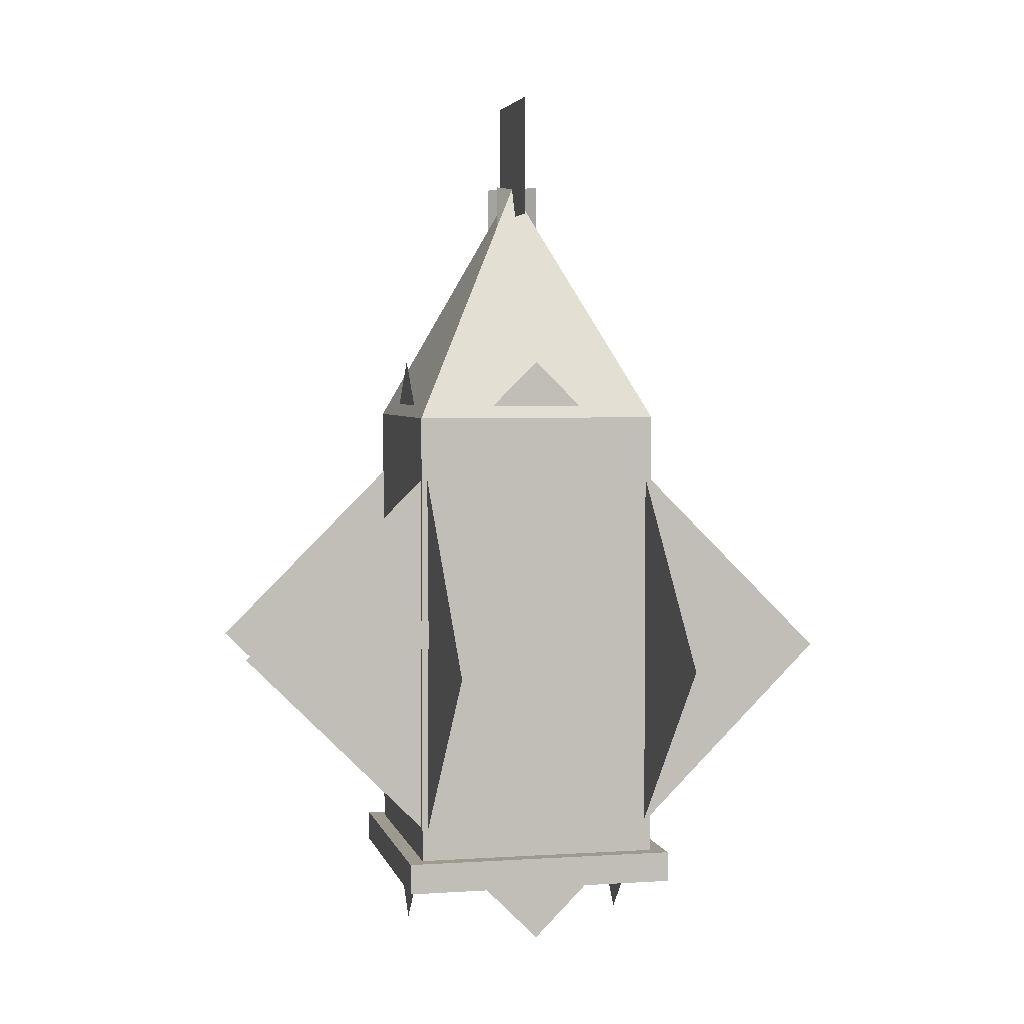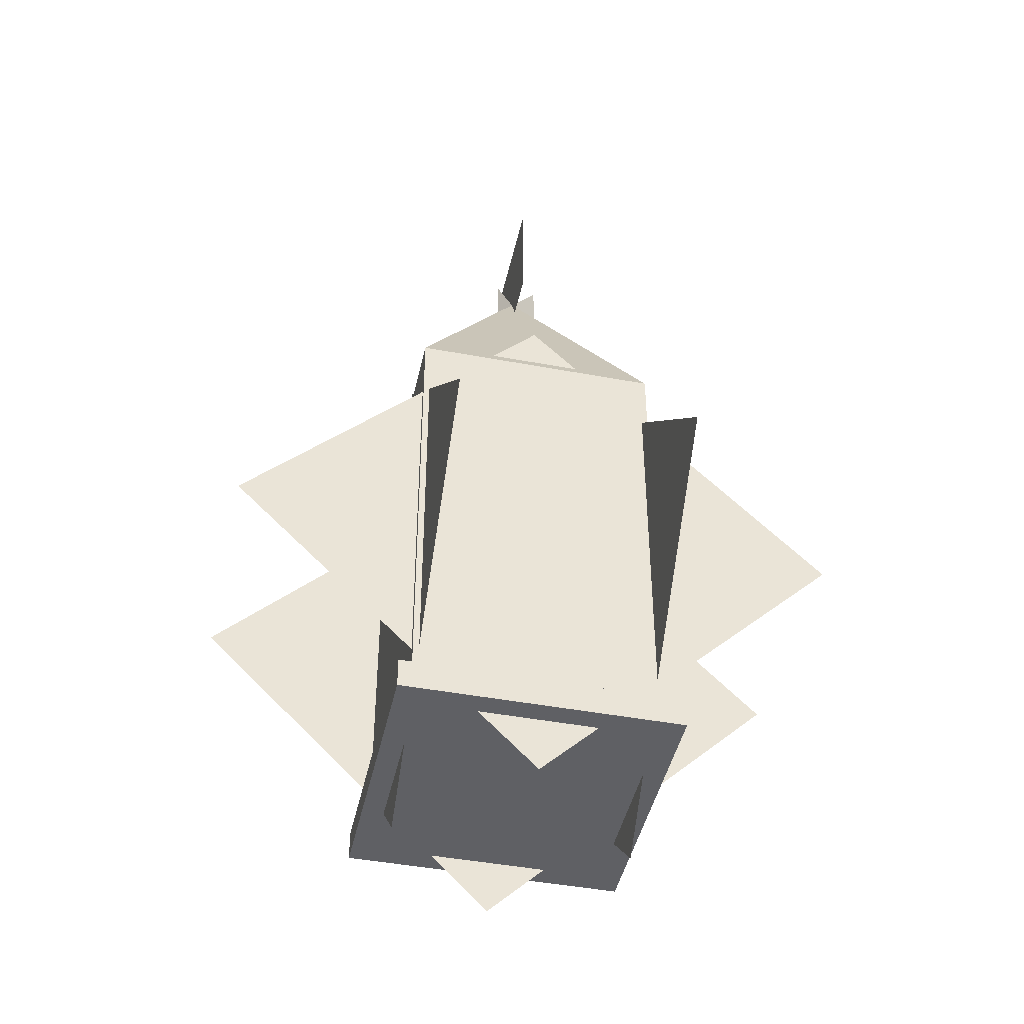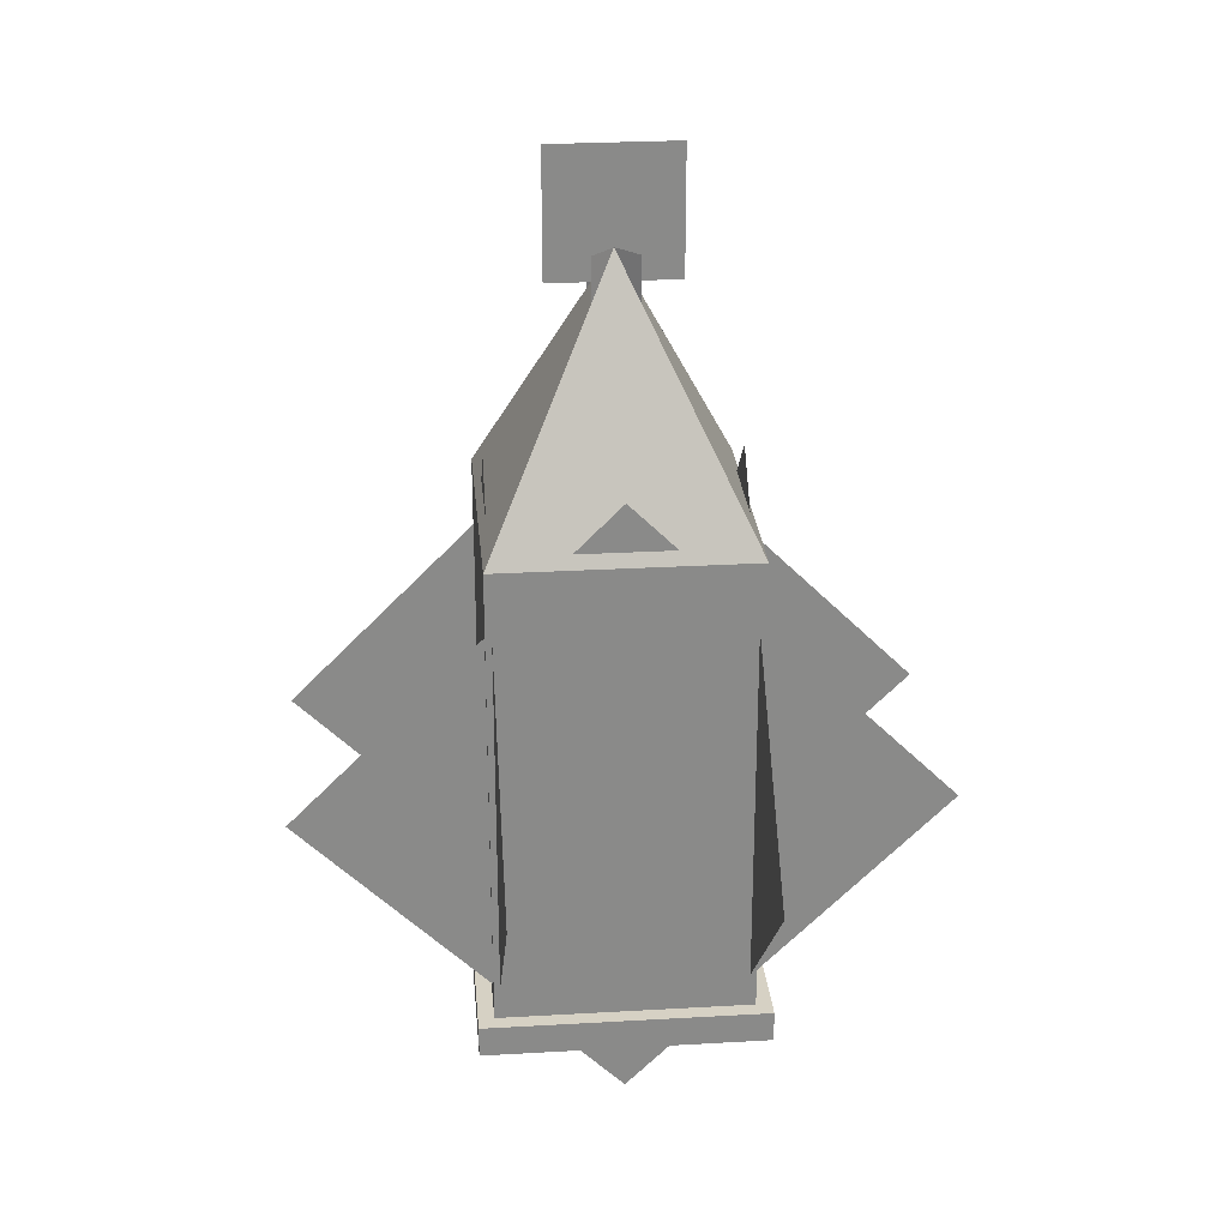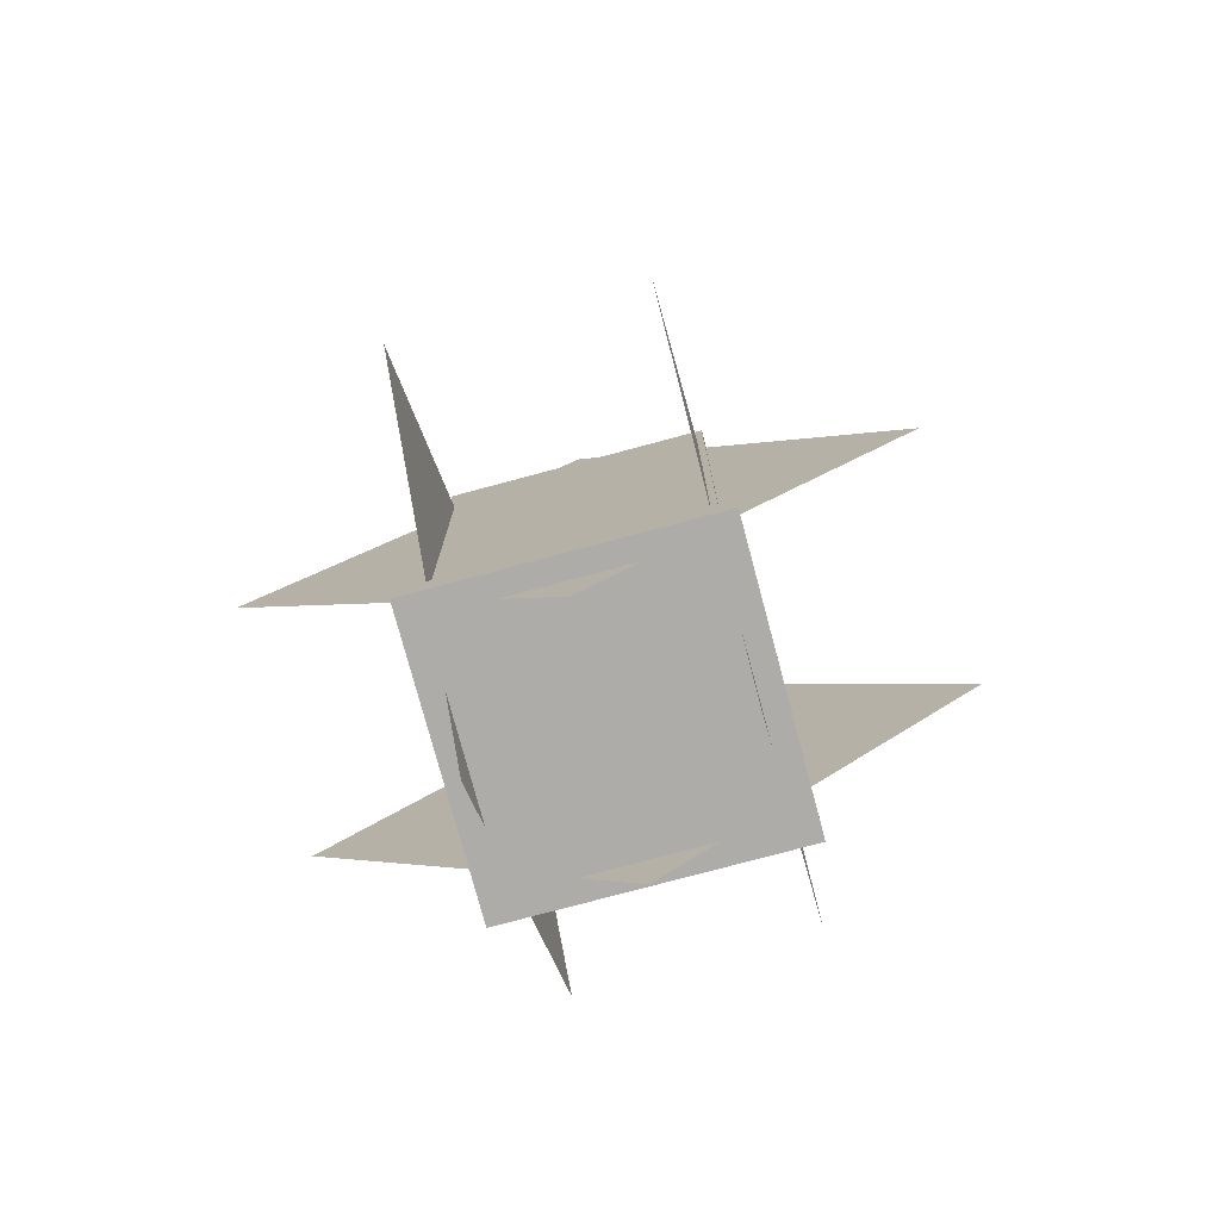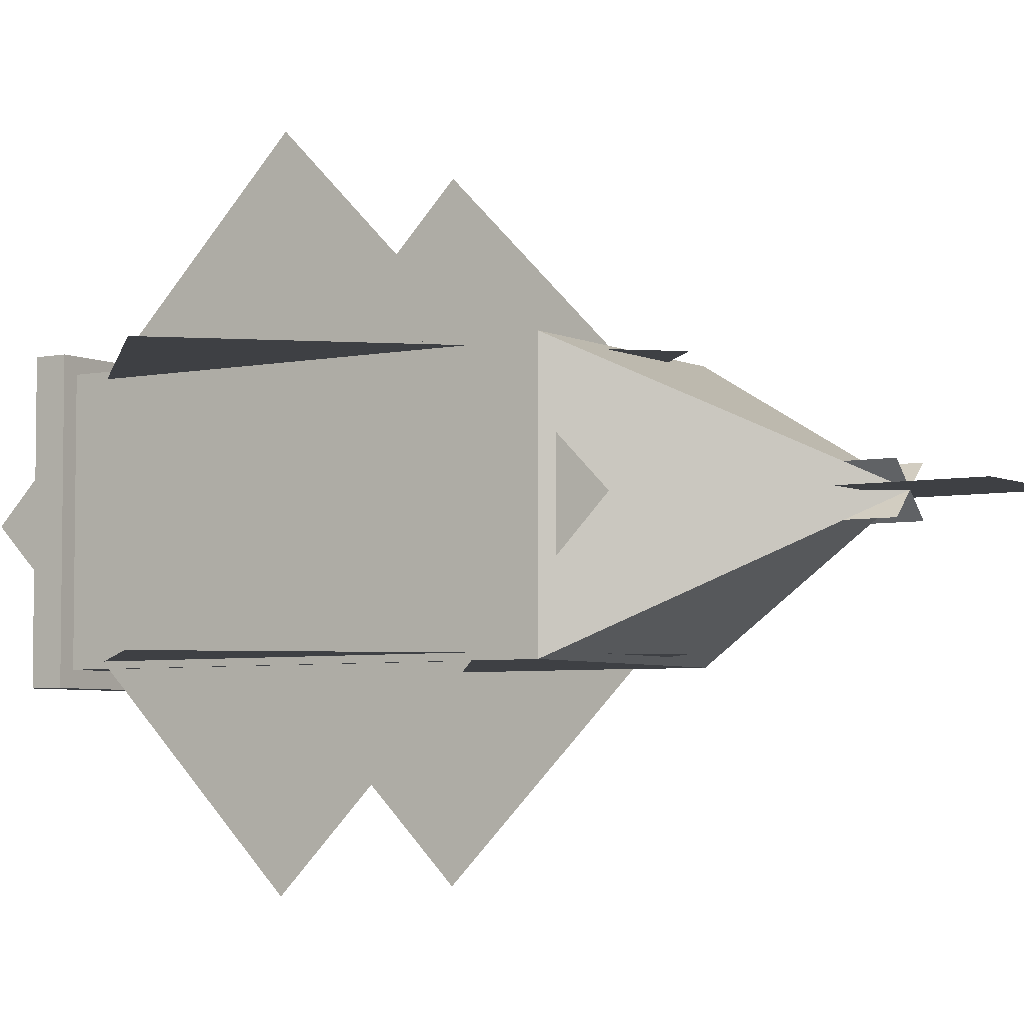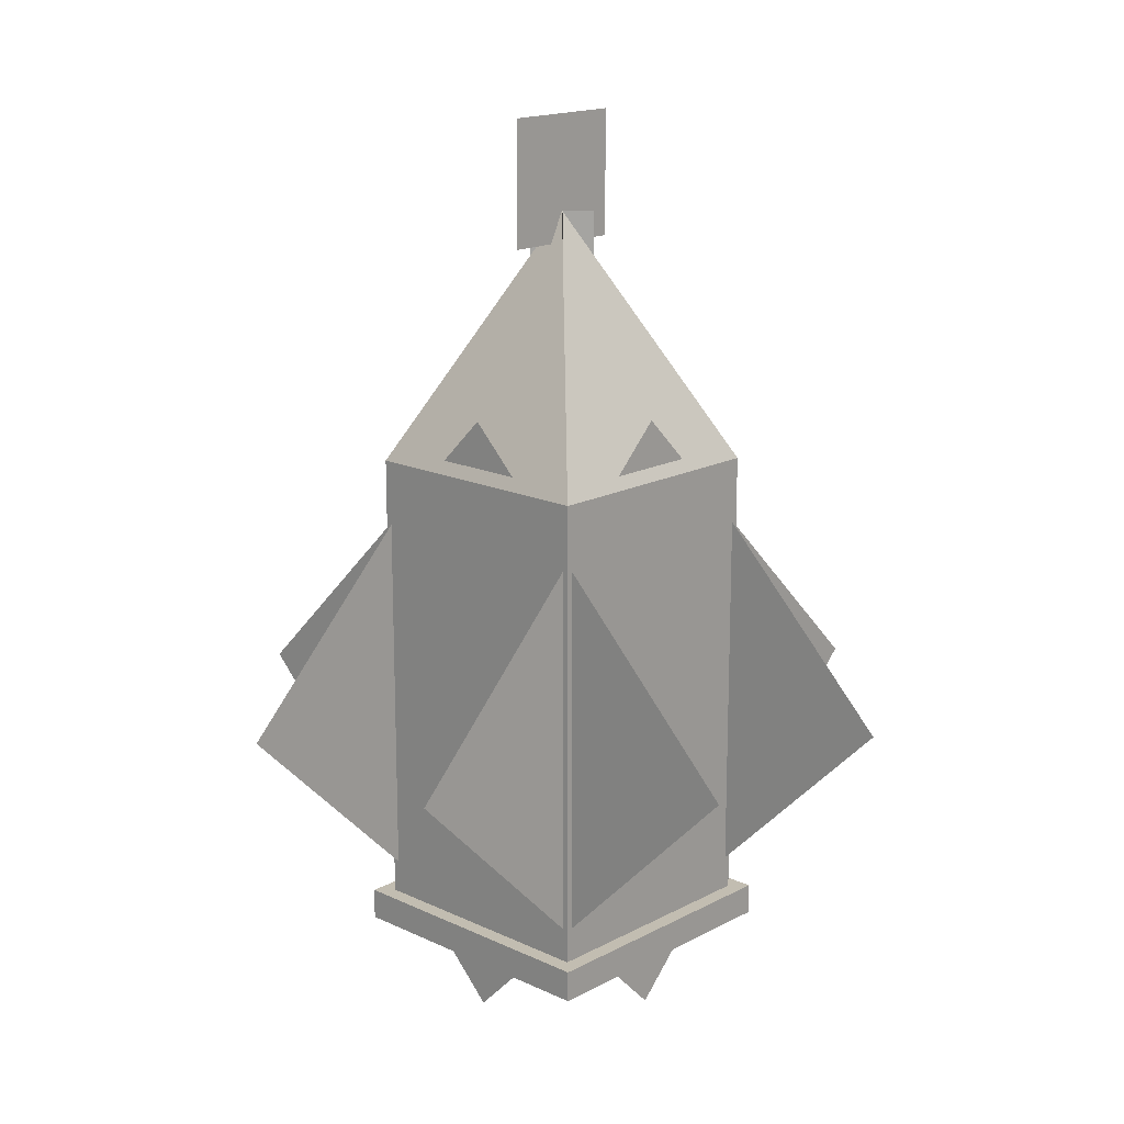
<metadata>
{"format":"obj","ext":"obj","renderer":"f3d","projection":"perspective","resolution":1024,"background":"white","views":[{"elev":3.7,"azim":-102.6,"up":"+Y"},{"elev":-44.6,"azim":77.7,"up":"+Y"},{"elev":27.0,"azim":-5.1,"up":"+Y"},{"elev":-77.0,"azim":105.0,"up":"+Y"},{"elev":-4.8,"azim":123.9,"up":"+Z"},{"elev":16.8,"azim":133.3,"up":"+Y"}]}
</metadata>
<code>
o base
v 0.6477 0.1828 0.3523
v 0.3523 0.1828 0.3523
v 0.3523 0.2156 0.3523
v 0.6477 0.2156 0.3523
v 0.6477 0.1828 0.6477
v 0.6477 0.2156 0.6477
v 0.3523 0.1828 0.6477
v 0.3523 0.2156 0.6477
f 1 2 3 4
f 5 1 4 6
f 7 5 6 8
f 2 7 8 3
f 8 6 4 3
f 2 1 5 7
o ball
v 0.5232 0.9047 0.4768
v 0.4768 0.9047 0.5232
v 0.4768 0.9703 0.5232
v 0.5232 0.9703 0.4768
v 0.4768 0.9047 0.5232
v 0.5232 0.9047 0.4768
v 0.5232 0.9703 0.4768
v 0.4768 0.9703 0.5232
f 9 10 11 12
f 13 14 15 16
o ball4
v 0.5232 0.9047 0.5232
v 0.4768 0.9047 0.4768
v 0.4768 0.9703 0.4768
v 0.5232 0.9703 0.5232
v 0.4768 0.9047 0.4768
v 0.5232 0.9047 0.5232
v 0.5232 0.9703 0.5232
v 0.4768 0.9703 0.4768
f 17 18 19 20
f 21 22 23 24
o hull
v 0.6312 0.1828 0.6312
v 0.6312 0.7078 0.6312
v 0.3688 0.7078 0.6312
v 0.3688 0.1828 0.6312
v 0.3688 0.1828 0.3688
v 0.3688 0.7078 0.3688
v 0.6312 0.7078 0.3688
v 0.6312 0.1828 0.3688
v 0.5 0.9703 0.5
f 25 26 27 28
f 29 30 31 32
f 32 31 26 25
f 28 27 30 29
f 30 33 31
f 26 33 27
f 27 33 30
f 31 33 26
o holes-sides
v 0.8248 0.4453 0.3753
v 0.5 0.1205 0.3753
v 0.1752 0.4453 0.3753
v 0.5 0.7701 0.3753
v 0.5 0.1205 0.6247
v 0.8248 0.4453 0.6247
v 0.5 0.7701 0.6247
v 0.1752 0.4453 0.6247
f 34 35 36 37
f 38 39 40 41
o holes-sides.000
v 0.8248 0.4453 0.3753
v 0.5 0.1205 0.3753
v 0.1752 0.4453 0.3753
v 0.5 0.7701 0.3753
v 0.5 0.1205 0.6247
v 0.8248 0.4453 0.6247
v 0.5 0.7701 0.6247
v 0.1752 0.4453 0.6247
f 42 43 44 45
f 46 47 48 49
o holes-sides.001
v 0.6247 0.4453 0.8248
v 0.6247 0.1205 0.5
v 0.6247 0.4453 0.1752
v 0.6247 0.7701 0.5
v 0.3753 0.1205 0.5
v 0.3753 0.4453 0.8248
v 0.3753 0.7701 0.5
v 0.3753 0.4453 0.1752
f 50 51 52 53
f 54 55 56 57
o ring
v 0.4344 1.069 0.5
v 0.5656 1.069 0.5
v 0.5656 0.9375 0.5
v 0.4344 0.9375 0.5
v 0.4344 0.9375 0.5
v 0.5656 0.9375 0.5
v 0.5656 1.069 0.5
v 0.4344 1.069 0.5
f 58 59 60 61
f 62 63 64 65
o door
v 0.3638 0.4531 0.3622
v 0.3638 0.4531 0.4247
v 0.3638 0.4844 0.4247
v 0.3638 0.4844 0.3622
f 66 67 68 69

</code>
